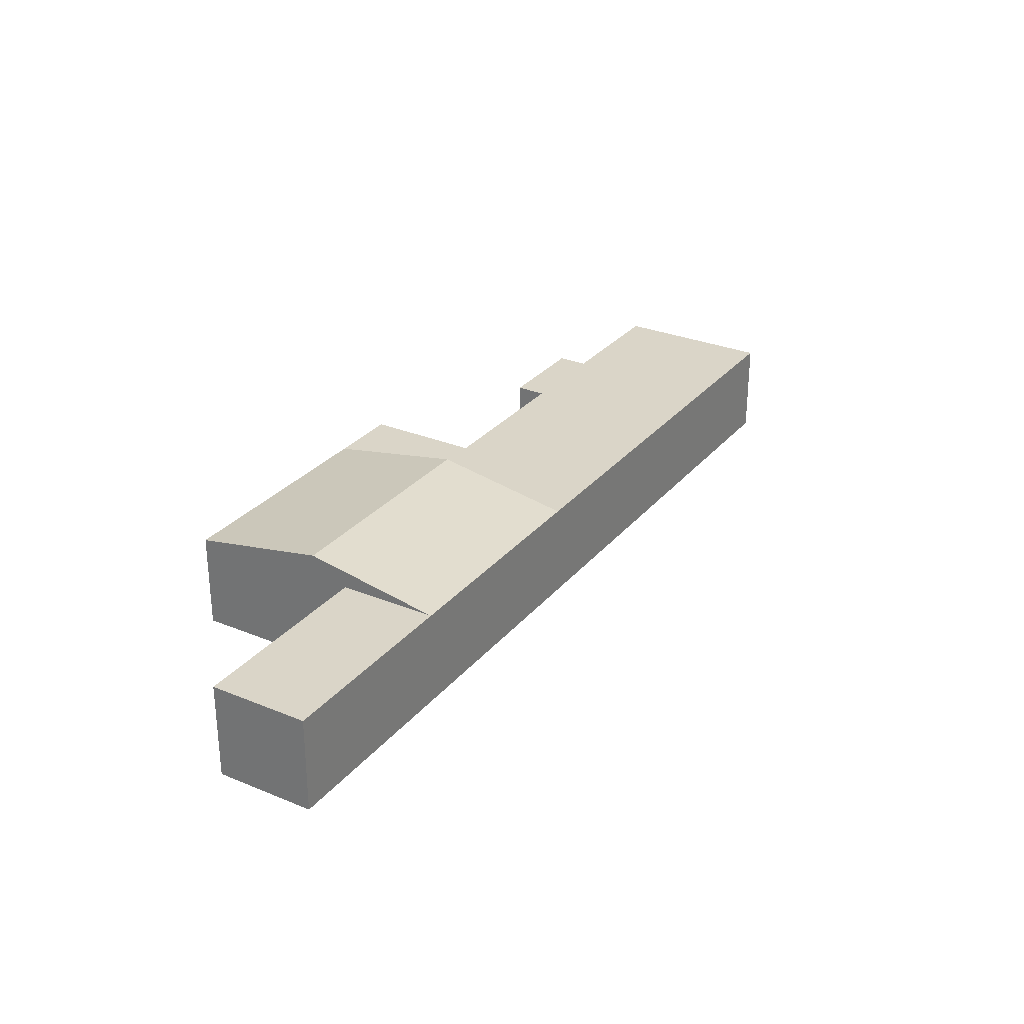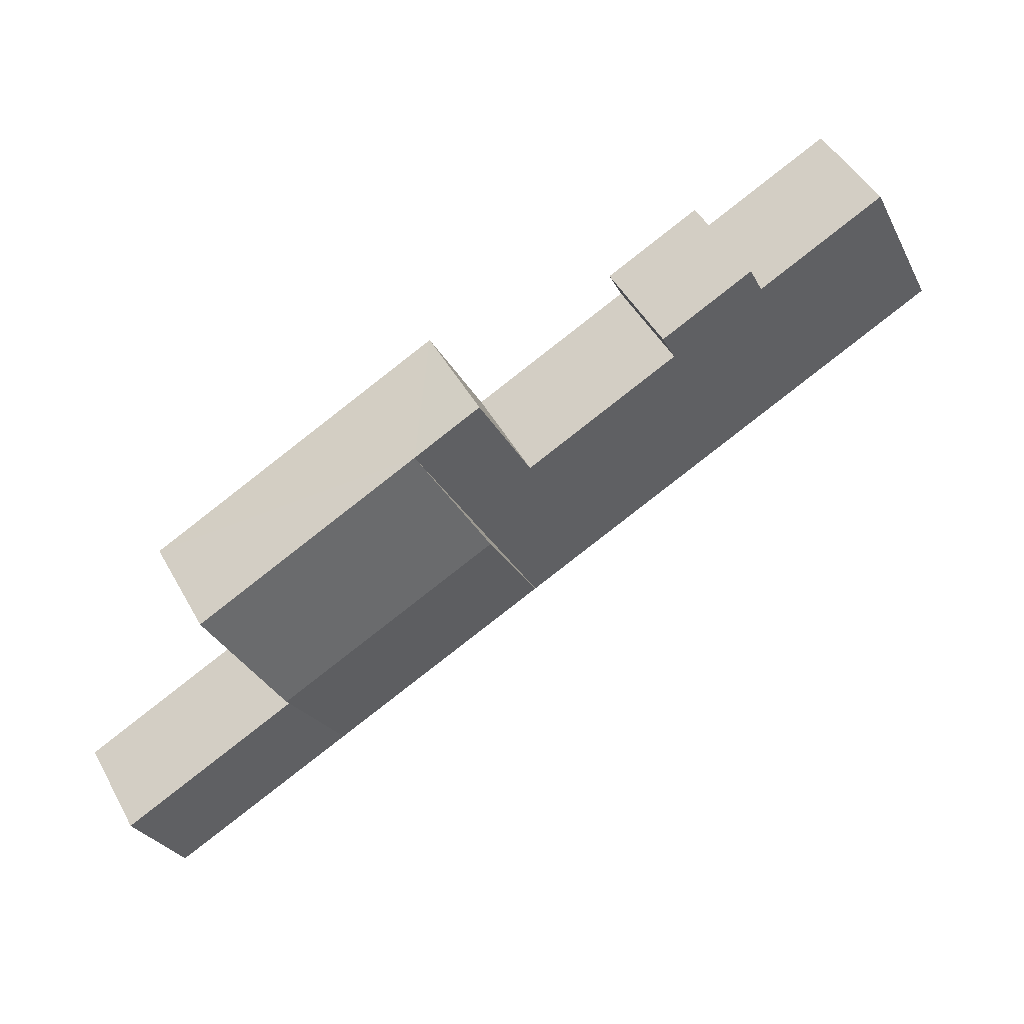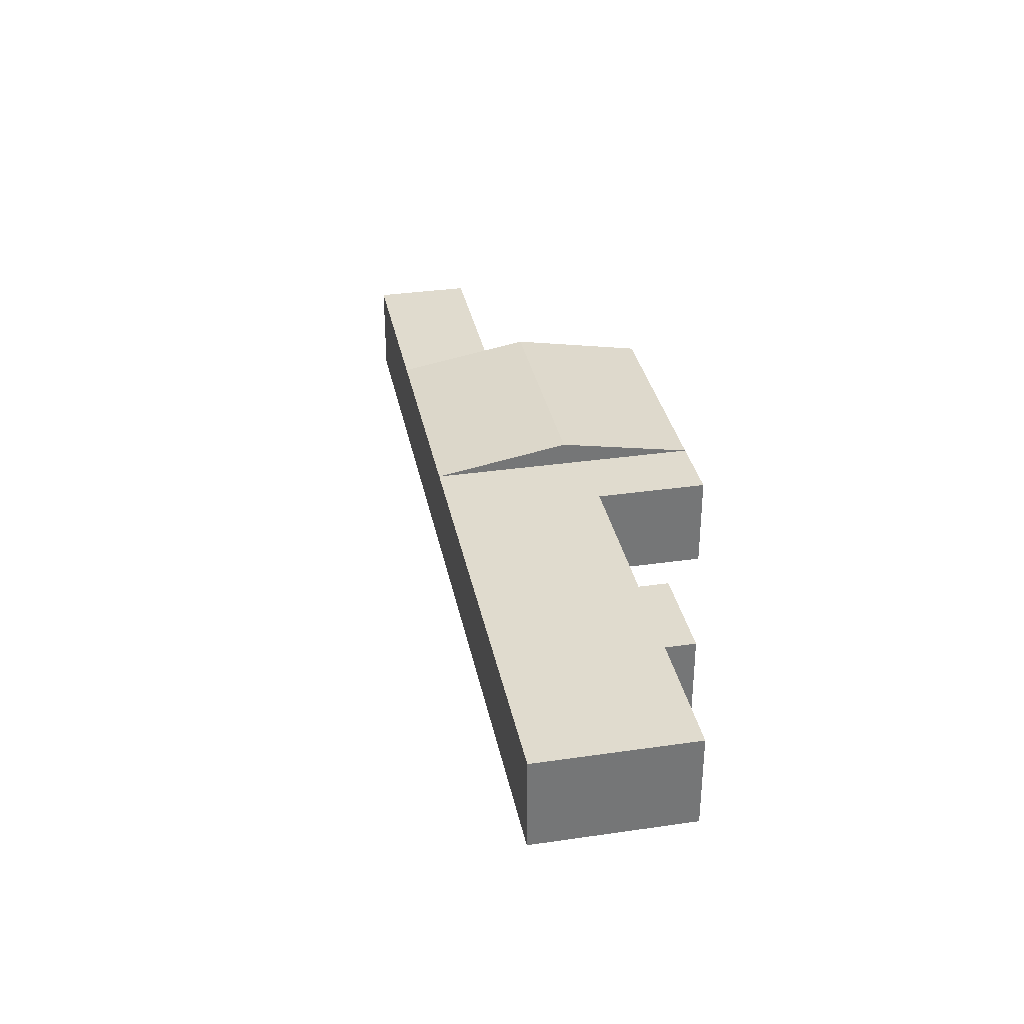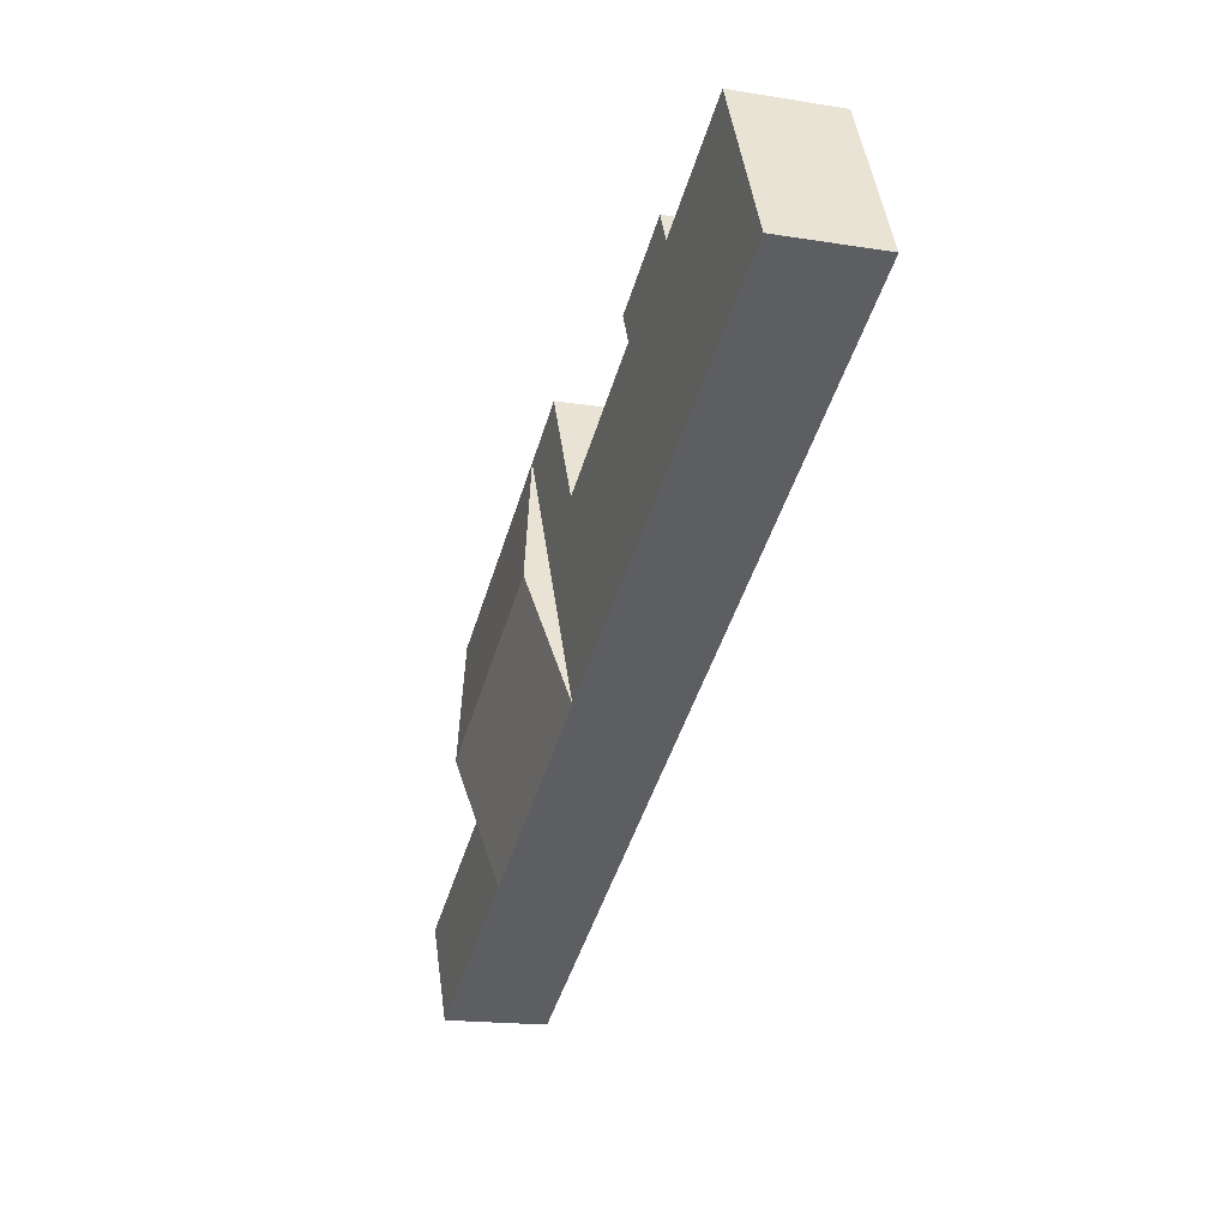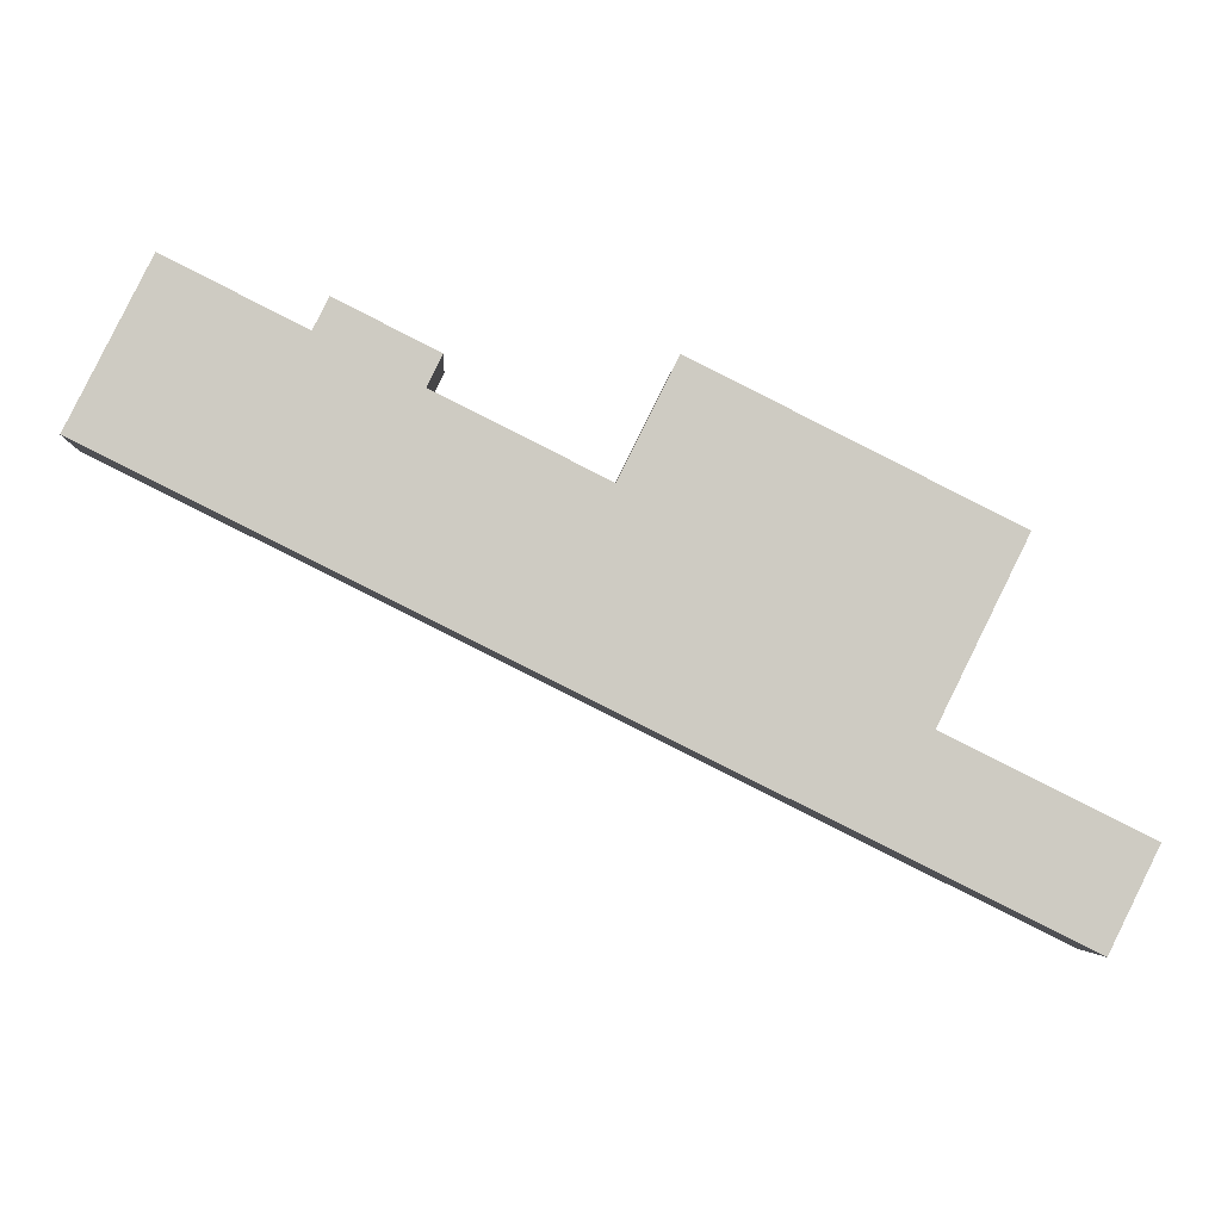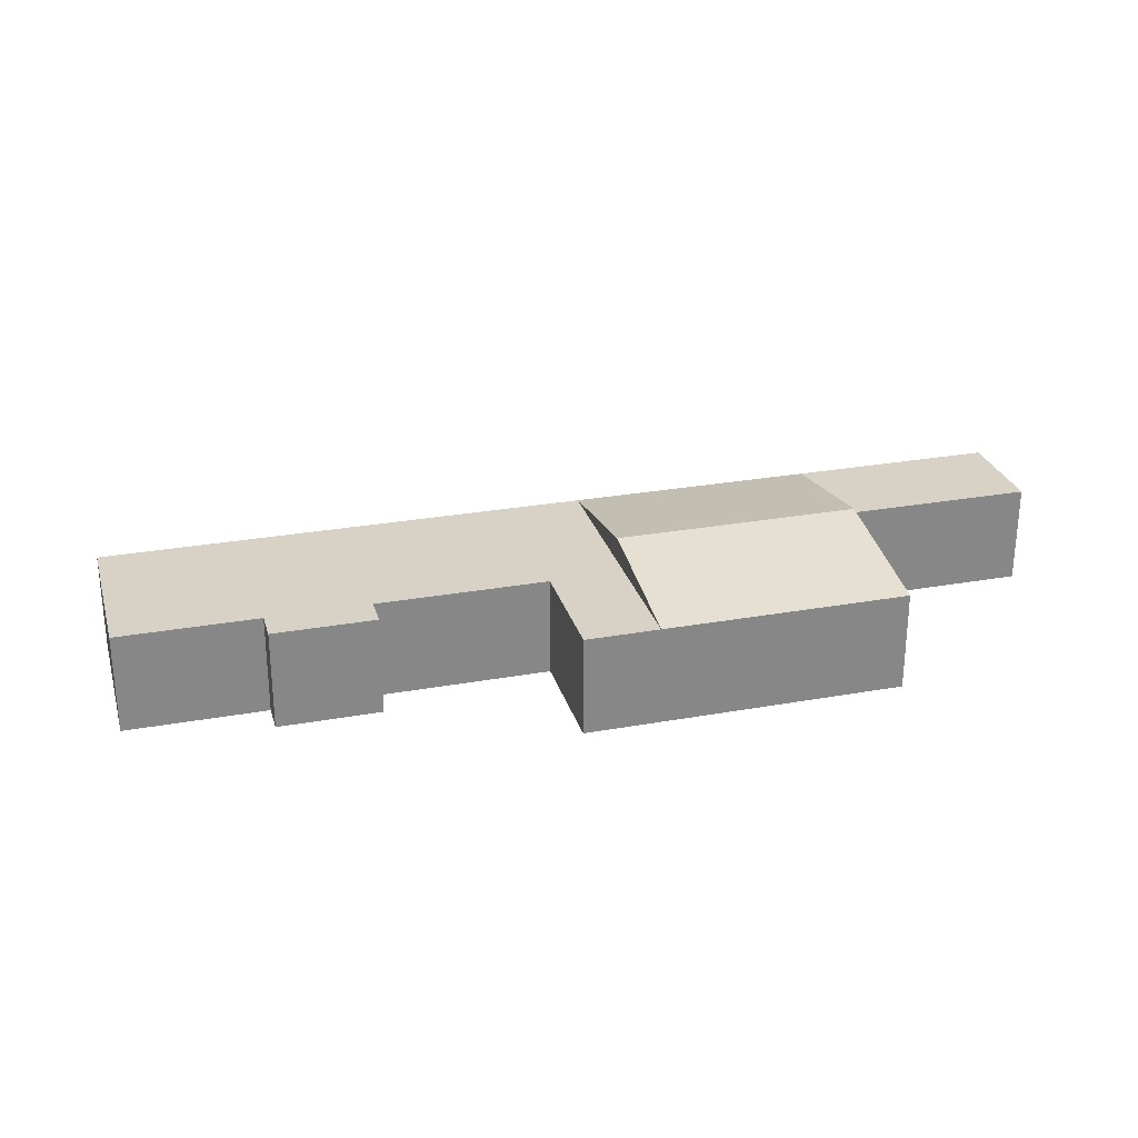
<metadata>
{"format":"obj","ext":"obj","renderer":"f3d","projection":"perspective","resolution":1024,"background":"white","views":[{"elev":29.1,"azim":147.9,"up":"+Y"},{"elev":48.0,"azim":151.9,"up":"+Z"},{"elev":33.7,"azim":-74.8,"up":"+Y"},{"elev":-17.2,"azim":-107.9,"up":"+Z"},{"elev":-3.8,"azim":-3.5,"up":"+Z"},{"elev":27.5,"azim":11.0,"up":"+Y"}]}
</metadata>
<code>
v  6.472e-05 3.03 -9.605e-05
v  6.063 3.03 2.618
v  3.821 3.03 -1.897
v  2.241 3.03 4.515
v  6.617 3.03 -3.285
v  15.54 3.03 -2.089
v  13.3 3.03 -6.604
v  13.53 3.03 -1.088
v  17.14 3.03 1.13
v  8.858 3.03 1.23
v  9.283 3.03 2.086
v  6.488 3.03 3.474
v  15.13 3.03 2.136
v  25.62 3.03 -12.72
v  21.41 3.03 -7.132
v  27.02 3.03 -9.915
v  20.02 3.03 -9.938
v  23.86 3.03 -2.204
v  15.22 3.78 -2.737
v  21.94 3.78 -6.071
v  25.62 7.79e-16 -12.72
v  27.02 6.071e-16 -9.915
v  6.063 -1.603e-16 2.618
v  2.241 -2.765e-16 4.515
v  13.53 6.663e-17 -1.088
v  8.858 -7.534e-17 1.23
v  0 0 0
v  22.26 3.32e-16 -5.423
v  23.86 1.35e-16 -2.204
v  21.41 4.367e-16 -7.132
v  20.02 6.085e-16 -9.938
v  15.13 -1.308e-16 2.136
v  9.283 -1.277e-16 2.086
v  6.487 -2.127e-16 3.474
g defaultobject
f 1 2 3
f 2 1 4
f 5 6 7
f 6 5 8
f 6 8 9
f 8 5 10
f 10 5 3
f 10 3 11
f 11 3 12
f 12 3 2
f 13 9 8
f 14 15 16
f 15 14 17
f 18 19 9
f 19 18 20
f 7 20 17
f 20 7 19
f 21 16 22
f 16 21 14
f 19 6 9
f 6 19 7
f 23 4 24
f 4 23 2
f 25 10 26
f 10 25 8
f 27 4 1
f 4 27 24
f 28 18 29
f 18 28 20
f 20 28 30
f 20 30 15
f 20 15 17
f 21 17 14
f 17 21 31
f 17 31 7
f 7 31 27
f 7 27 5
f 5 27 3
f 3 27 1
f 32 9 13
f 9 32 29
f 9 29 18
f 25 13 8
f 13 25 32
f 33 12 34
f 12 33 11
f 23 12 2
f 12 23 34
f 26 11 33
f 11 26 10
f 22 15 30
f 15 22 16
f 34 26 33
f 32 28 29
f 28 32 30
f 30 32 31
f 31 32 25
f 31 25 27
f 27 25 26
f 27 26 23
f 23 26 34
f 27 23 24
f 30 21 22
f 21 30 31

</code>
